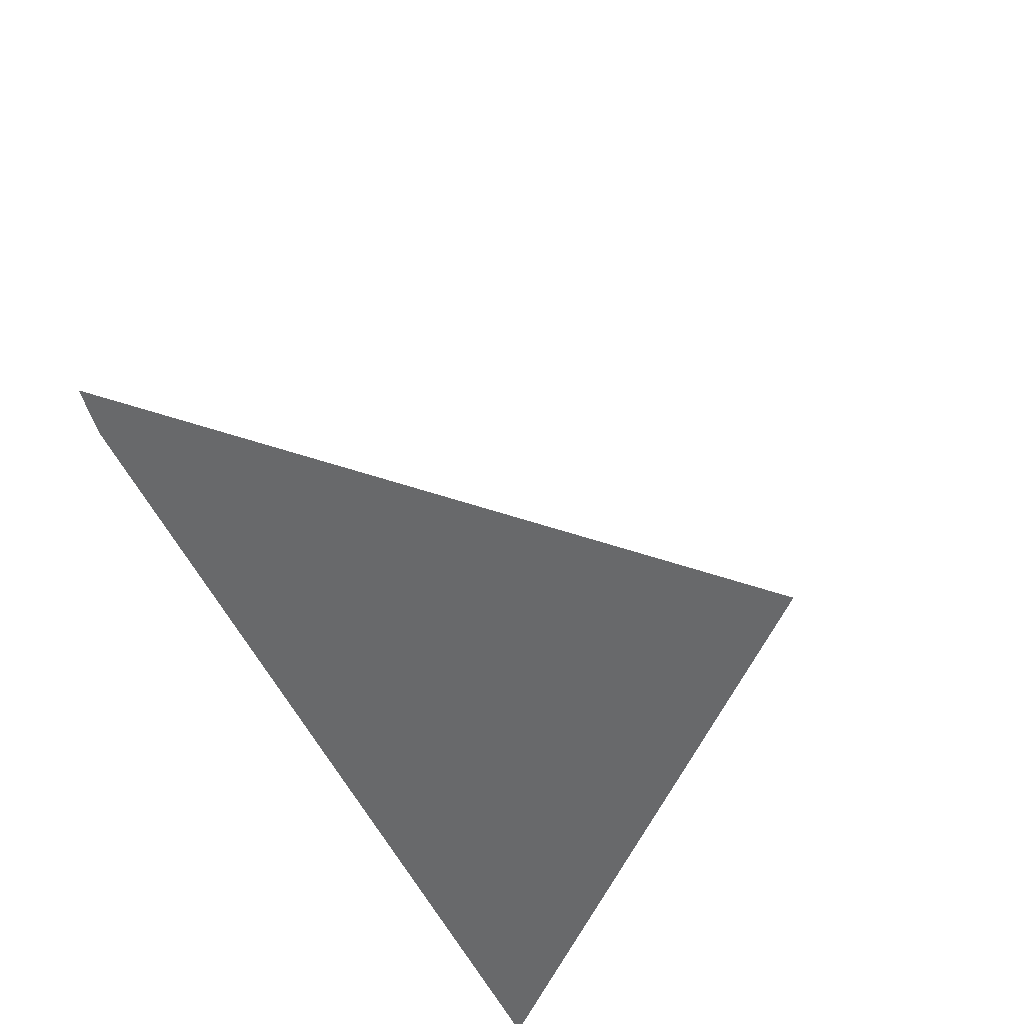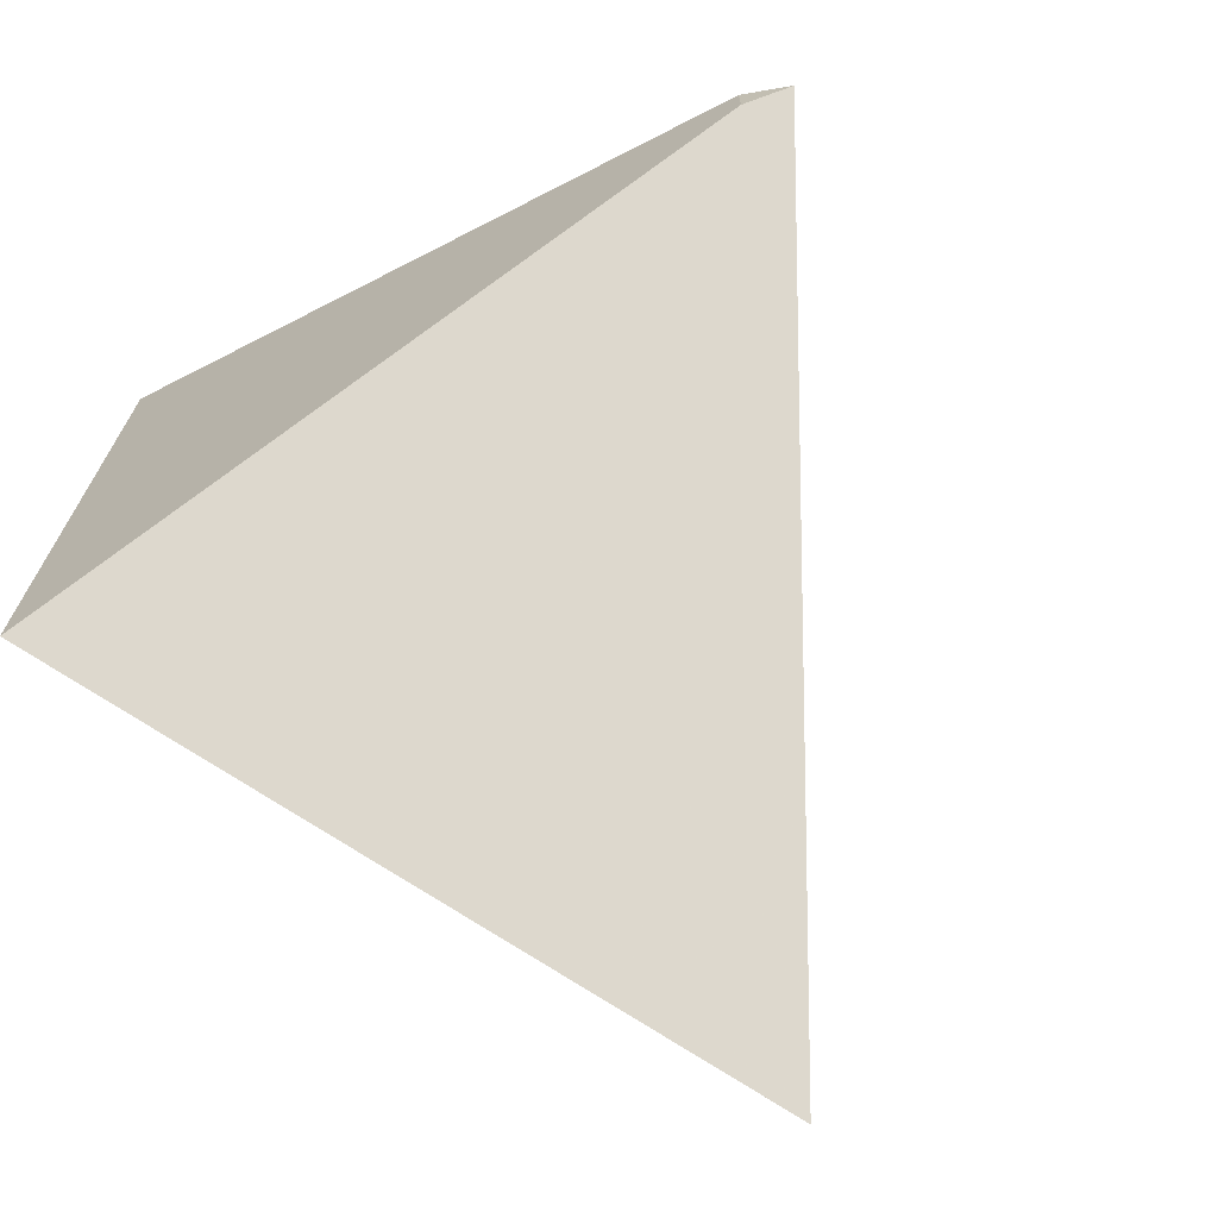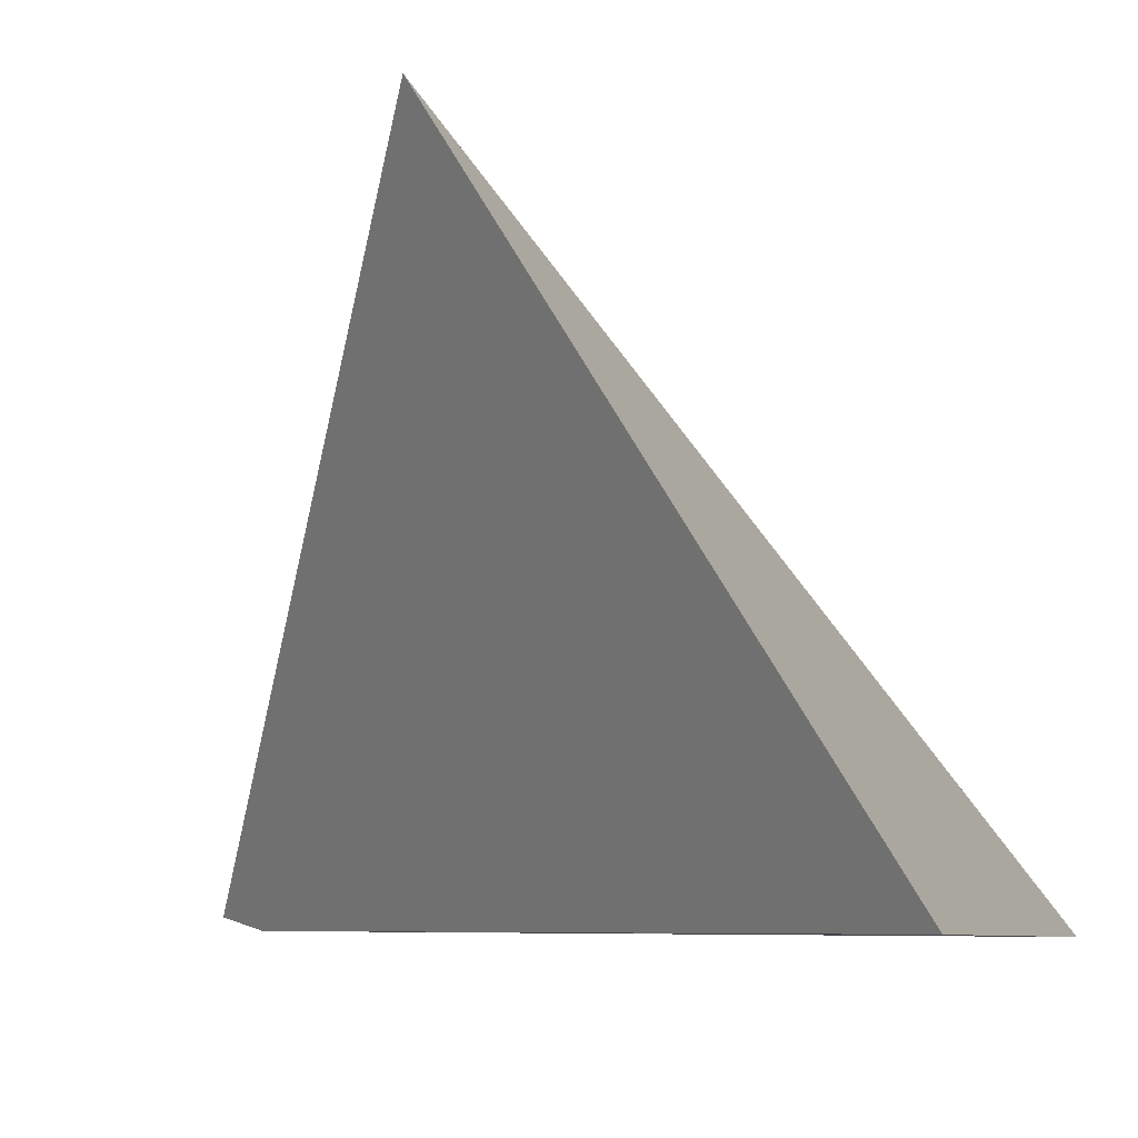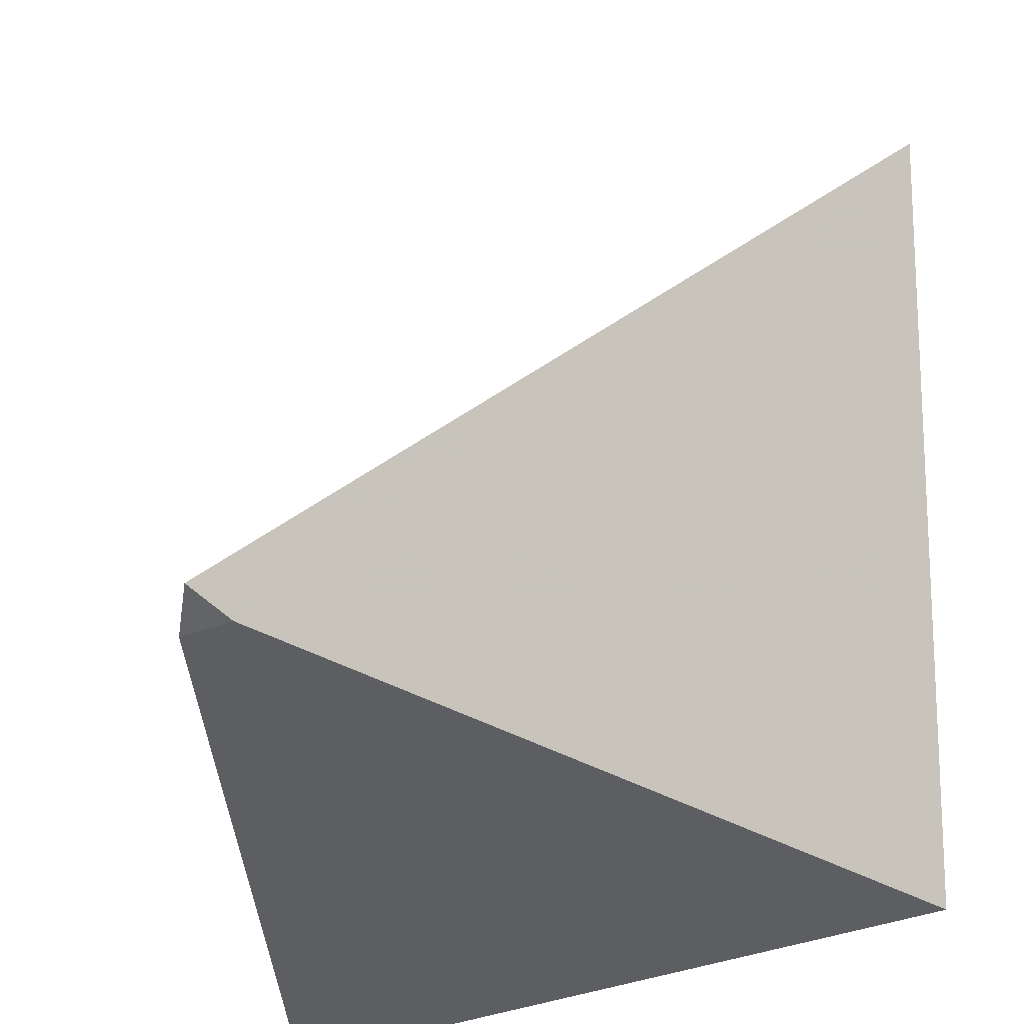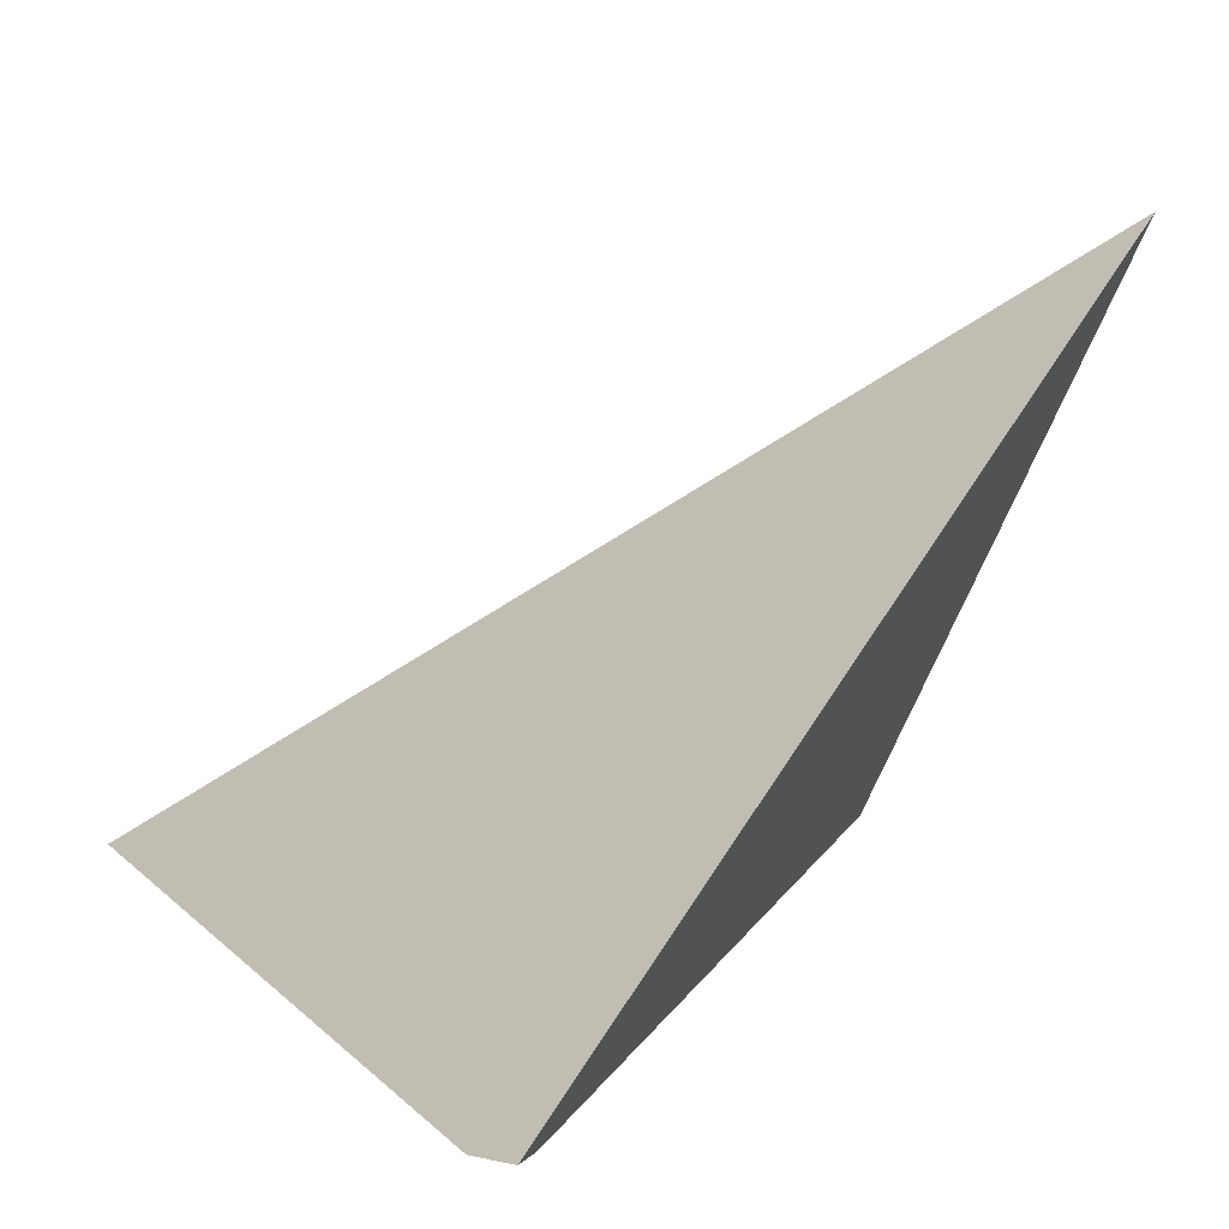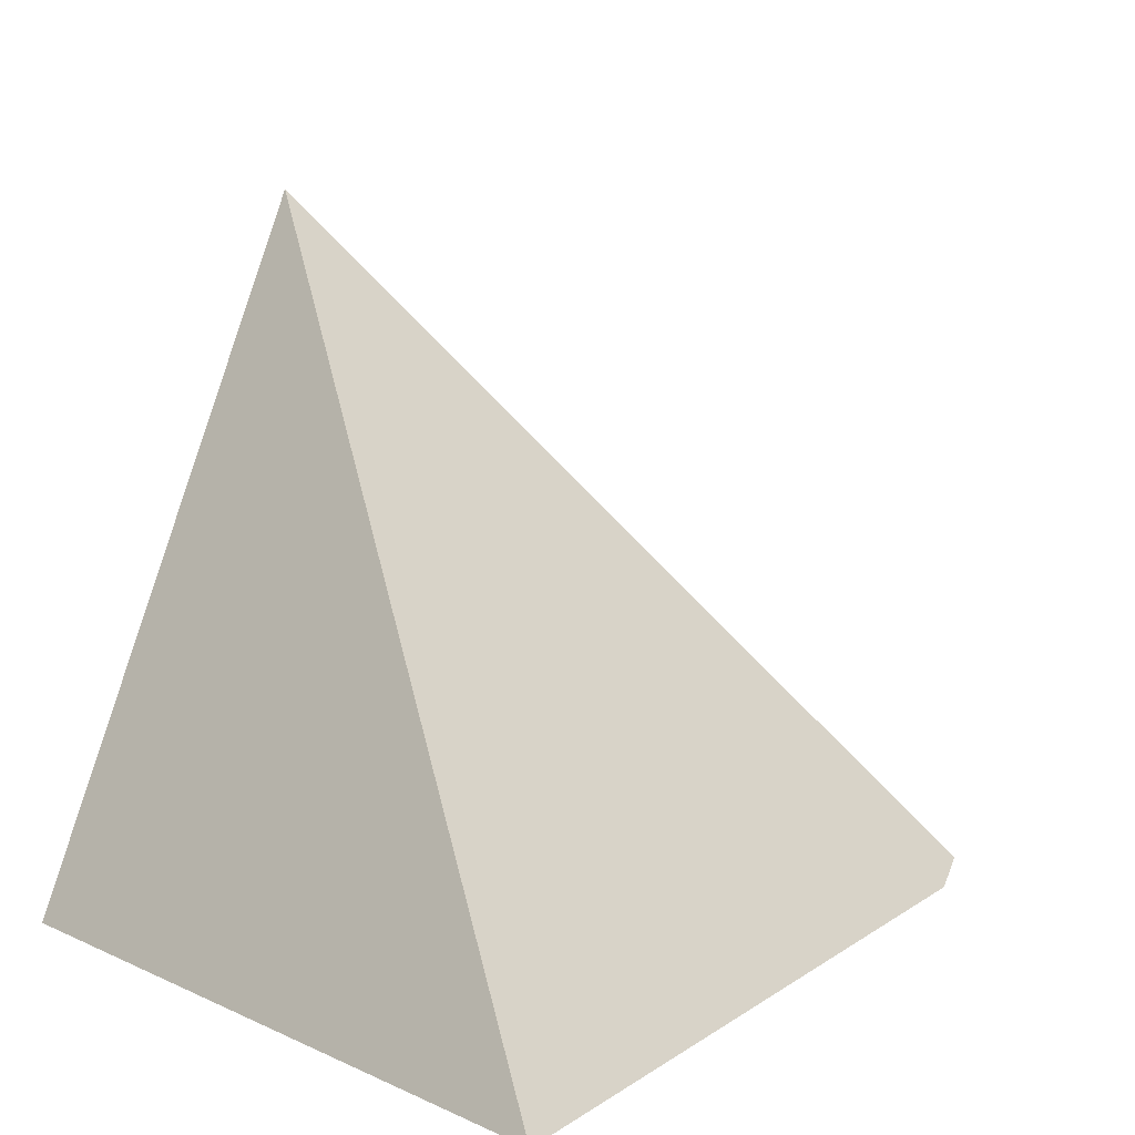
<metadata>
{"format":"obj","ext":"obj","renderer":"f3d","projection":"perspective","resolution":1024,"background":"white","views":[{"elev":-56.0,"azim":131.2,"up":"+Z"},{"elev":-70.4,"azim":31.4,"up":"+Z"},{"elev":-7.4,"azim":-162.4,"up":"+Y"},{"elev":-38.3,"azim":116.3,"up":"+Y"},{"elev":16.2,"azim":83.6,"up":"+Y"},{"elev":9.2,"azim":-38.1,"up":"+Y"}]}
</metadata>
<code>
v 0.01821 -0.201 0.08141
v 0.01821 -0.201 0.09498
v 0.02517 -0.1889 0.07845
v 0.03153 -0.2009 0.08849
v 0.03153 -0.2009 0.08949
v 0.03243 -0.2006 0.08884
f 3 1 2
f 2 1 4
f 3 4 1
f 2 5 3
f 2 4 5
f 3 6 4
f 5 6 3
f 4 6 5

</code>
